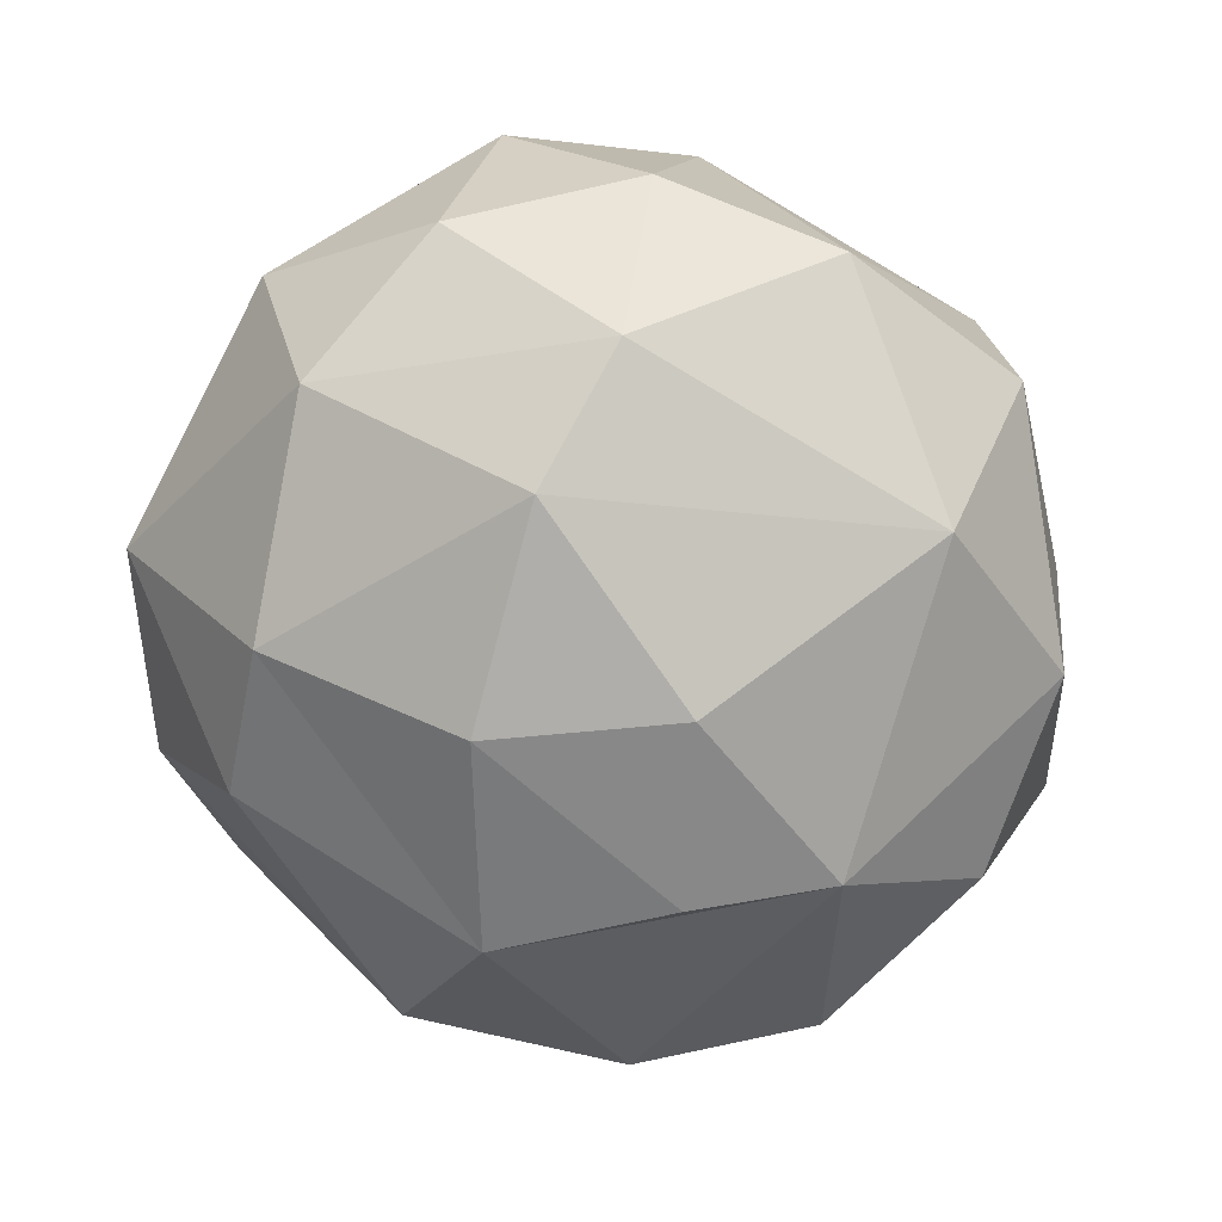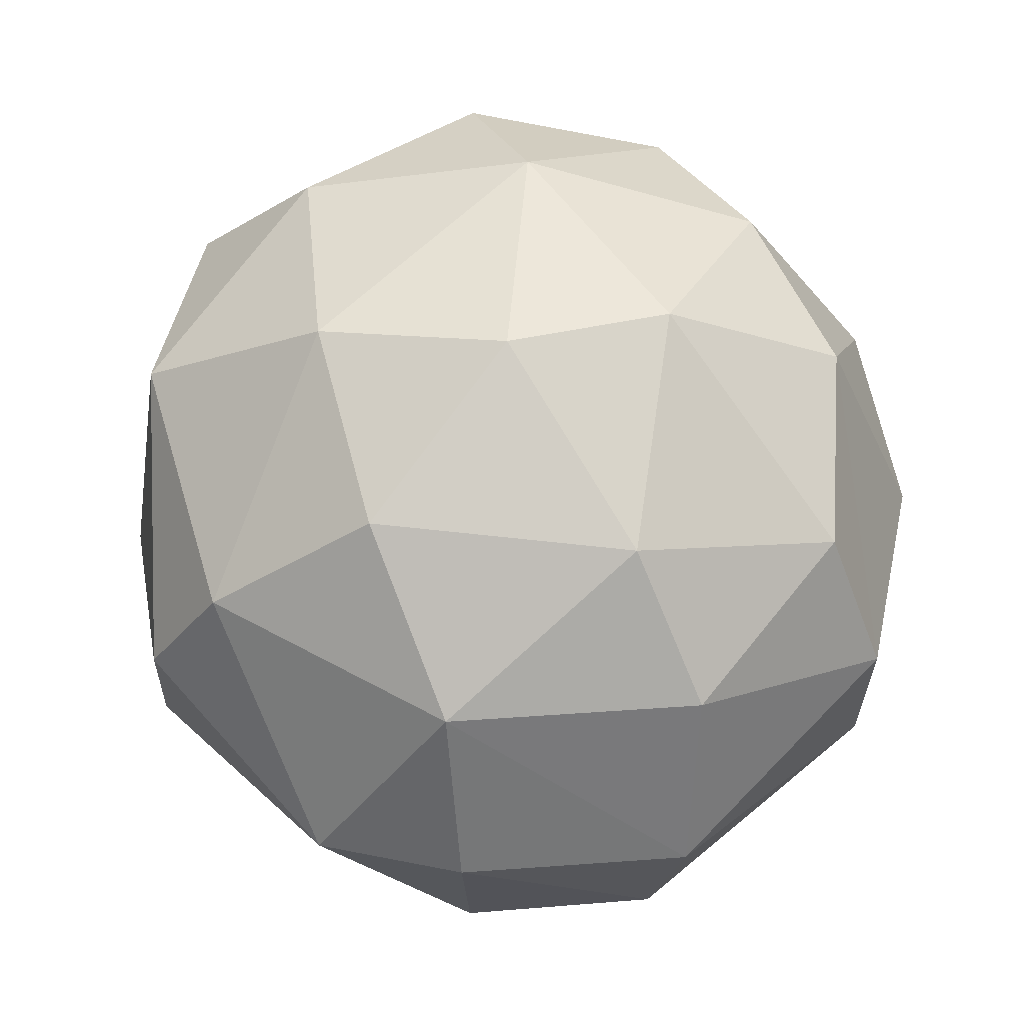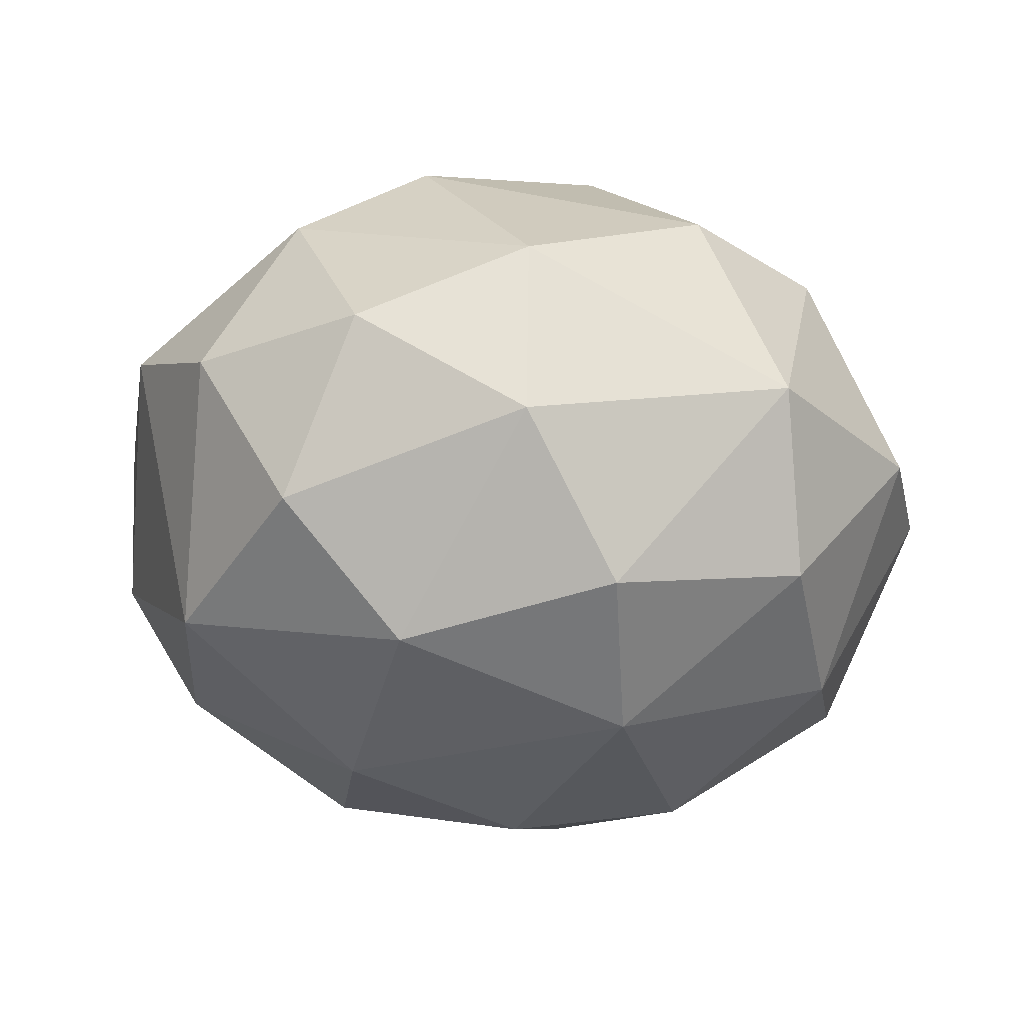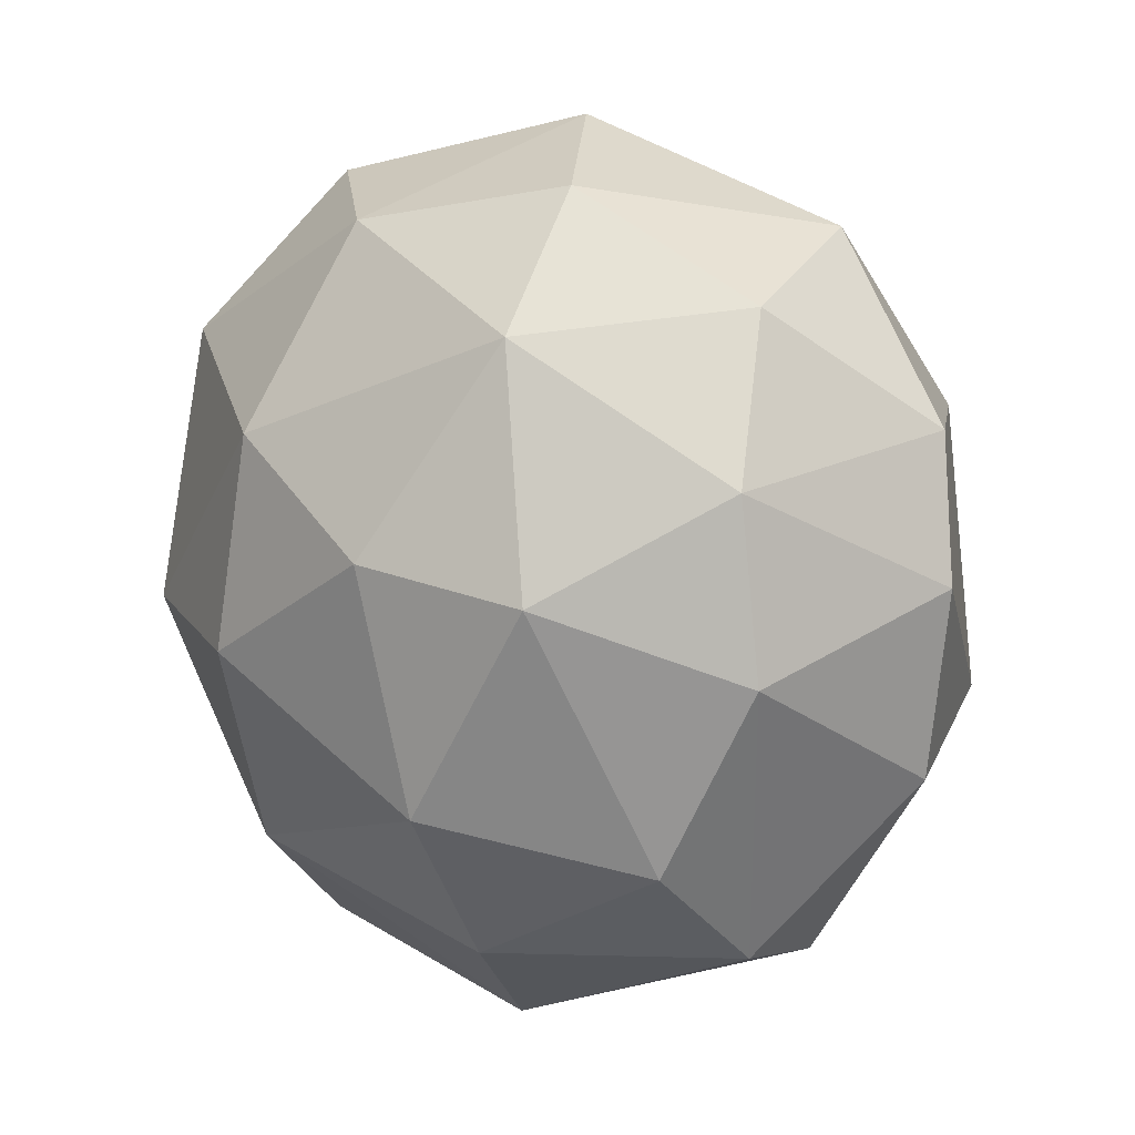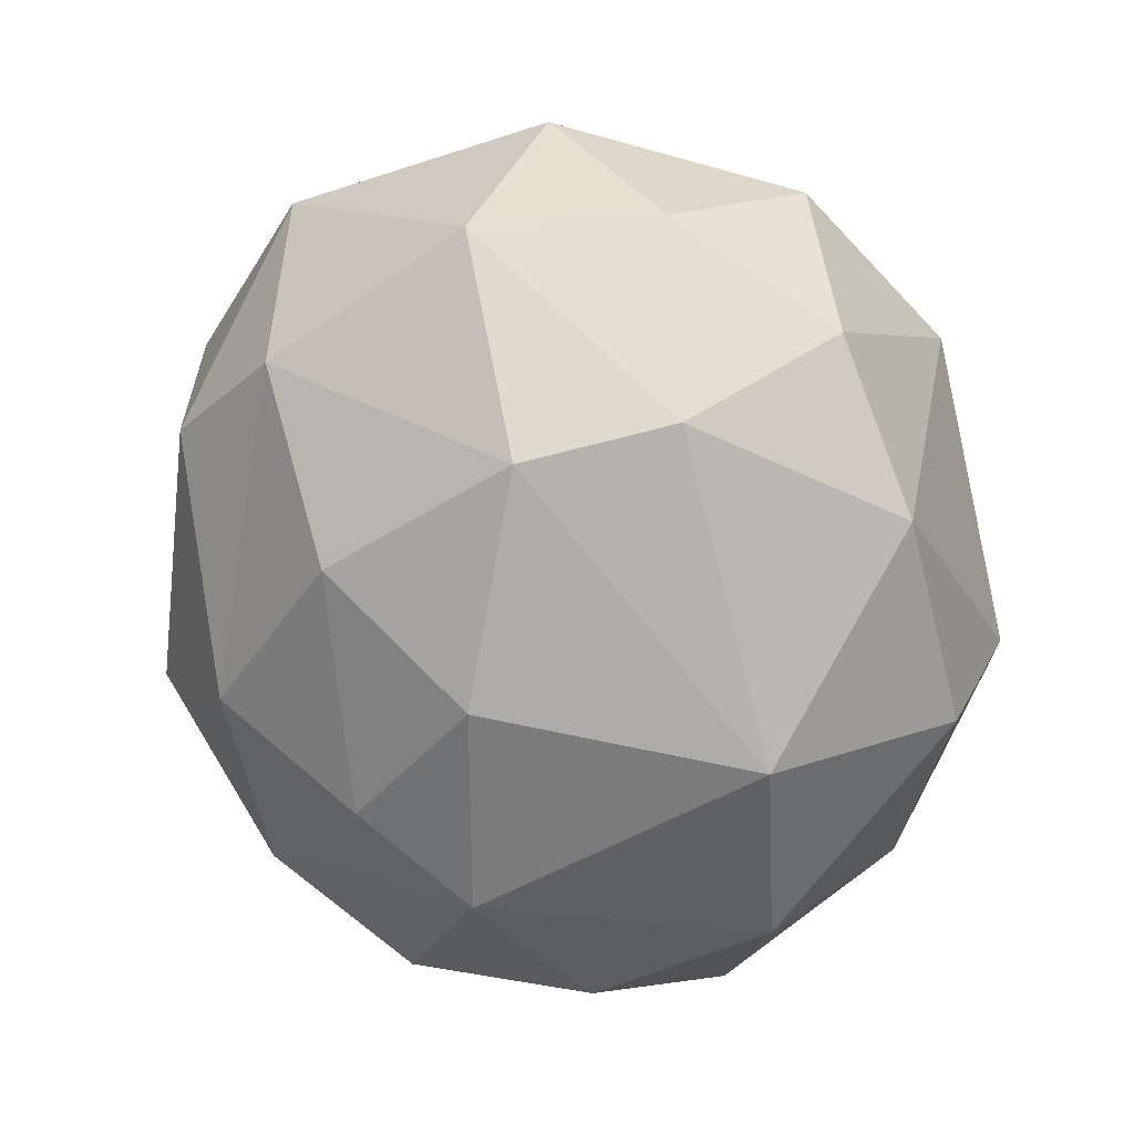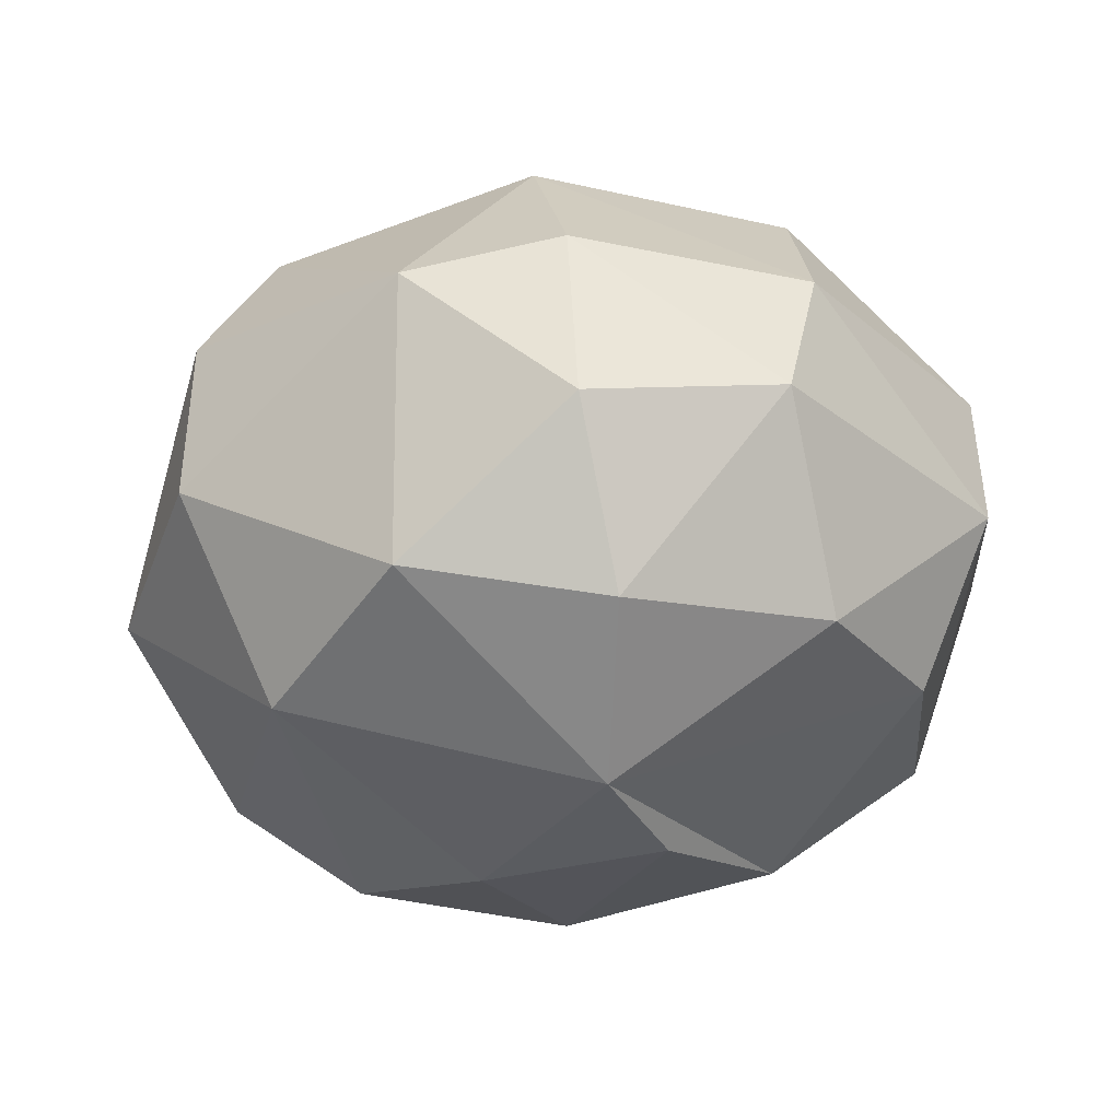
<metadata>
{"format":"obj","ext":"obj","renderer":"f3d","projection":"perspective","resolution":1024,"background":"white","views":[{"elev":-66.7,"azim":41.5,"up":"+Y"},{"elev":76.6,"azim":159.2,"up":"+Y"},{"elev":79.0,"azim":-176.2,"up":"+Z"},{"elev":15.1,"azim":-143.4,"up":"+Z"},{"elev":20.6,"azim":27.8,"up":"+Z"},{"elev":-24.1,"azim":151.2,"up":"+Y"}]}
</metadata>
<code>
o Sphere
v 9.909 1.083 3.583
v 9.986 0.8951 3.416
v 10.04 0.7268 3.39
v 10.29 0.6925 3.466
v 10.2 0.4694 3.526
v 9.969 0.2785 3.813
v 10.29 0.9223 3.504
v 10.24 1.117 3.679
v 10.46 0.8779 3.615
v 10.44 0.5101 3.654
v 10.12 0.3078 3.705
v 9.987 1.219 4.112
v 10.24 1.193 3.95
v 10.59 0.8935 3.943
v 10.48 1.054 3.955
v 10.61 0.6737 3.917
v 10.47 0.4127 3.92
v 10.57 0.6005 4.198
v 10.34 0.4253 4.339
v 10.45 0.9845 4.315
v 10.31 0.8436 4.523
v 10.45 0.6427 4.408
v 10.14 0.2614 3.991
v 10.22 1.162 4.233
v 10.24 0.5977 4.538
v 10.15 1.013 4.489
v 10.01 0.7225 4.607
v 10.02 0.4862 4.523
v 10.17 0.3211 4.292
v 9.878 0.929 4.545
v 9.788 0.3851 4.346
v 9.853 1.094 4.384
v 9.632 0.8811 4.414
v 9.666 0.644 4.48
v 9.937 0.2683 4.136
v 9.574 1.005 4.218
v 9.482 0.6906 4.25
v 9.621 0.4298 4.22
v 9.539 1.016 3.985
v 9.437 0.7394 4.066
v 9.764 1.177 4.083
v 9.465 0.7394 3.812
v 9.652 1.054 3.732
v 9.552 0.4644 3.852
v 9.927 1.194 3.79
v 9.658 0.6907 3.52
v 9.627 0.8879 3.58
v 9.71 0.4725 3.609
v 9.75 0.3091 3.913
v 9.922 0.4827 3.491
f 50 3 5
f 45 8 1
f 8 7 2
f 2 7 3
f 45 12 13
f 5 4 10
f 8 9 7
f 7 9 4
f 4 9 10
f 8 15 9
f 10 16 17
f 11 17 23
f 16 14 18
f 16 18 17
f 18 19 17
f 18 20 22
f 13 12 24
f 24 15 13
f 21 25 22
f 20 24 26
f 29 35 23
f 25 28 19
f 24 12 32
f 28 34 31
f 30 34 27
f 12 41 32
f 31 34 38
f 41 36 32
f 31 38 49
f 36 40 37
f 41 39 36
f 37 40 44
f 39 41 43
f 40 39 42
f 39 43 47
f 23 35 6
f 49 6 35
f 42 47 46
f 46 48 44
f 43 45 1
f 46 50 48
f 11 50 5
f 1 8 2
f 3 7 4
f 5 3 4
f 45 13 8
f 23 6 11
f 11 5 10
f 11 10 17
f 9 15 14
f 9 14 16
f 10 9 16
f 8 13 15
f 18 14 20
f 27 26 30
f 17 19 29
f 14 15 20
f 17 29 23
f 18 22 19
f 22 20 21
f 22 25 19
f 21 20 26
f 19 28 29
f 21 27 25
f 25 27 28
f 26 24 32
f 33 32 36
f 26 32 30
f 28 27 34
f 29 28 31
f 35 29 31
f 30 33 34
f 11 48 50
f 33 37 34
f 38 34 37
f 35 31 49
f 33 36 37
f 38 37 44
f 49 38 44
f 36 39 40
f 40 42 44
f 42 39 47
f 41 12 45
f 42 46 44
f 43 41 45
f 44 48 49
f 1 47 43
f 49 11 6
f 46 3 50
f 46 47 2
f 46 2 3
f 24 20 15
f 27 21 26
f 33 30 32
f 11 49 48
f 1 2 47

</code>
